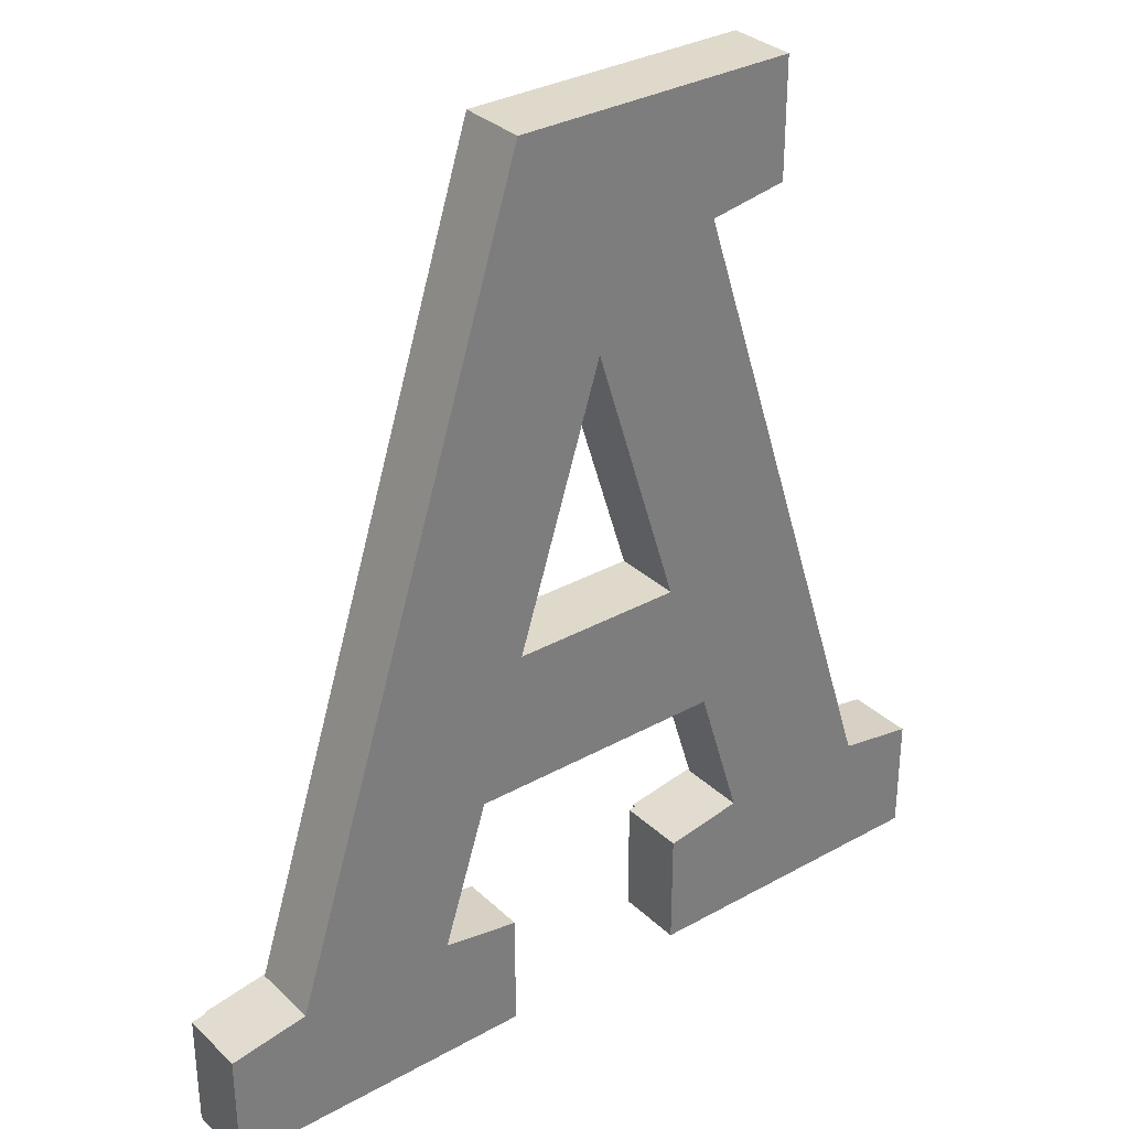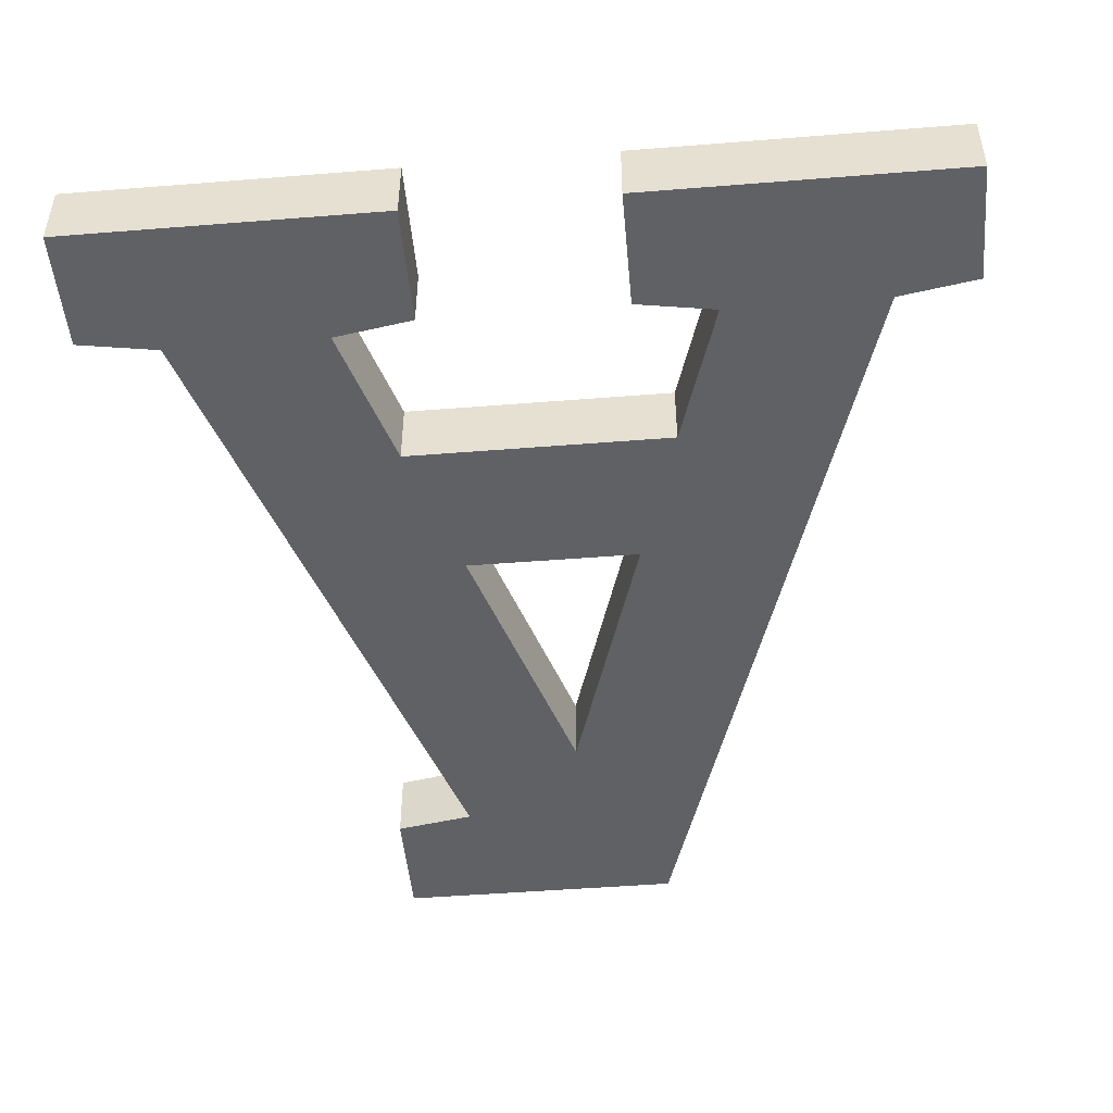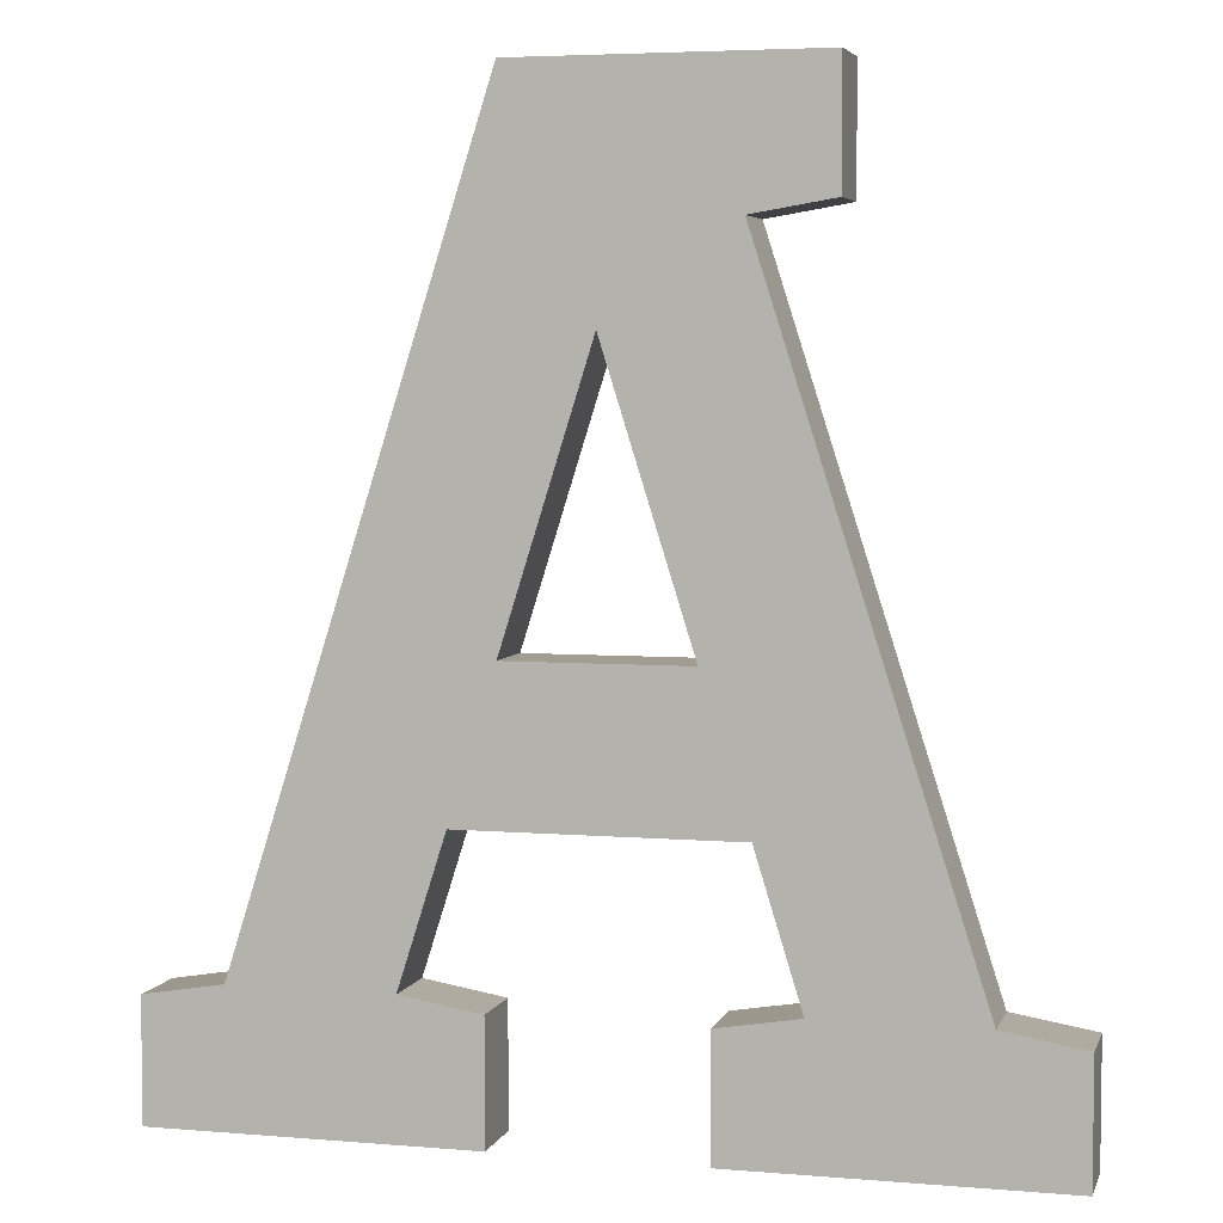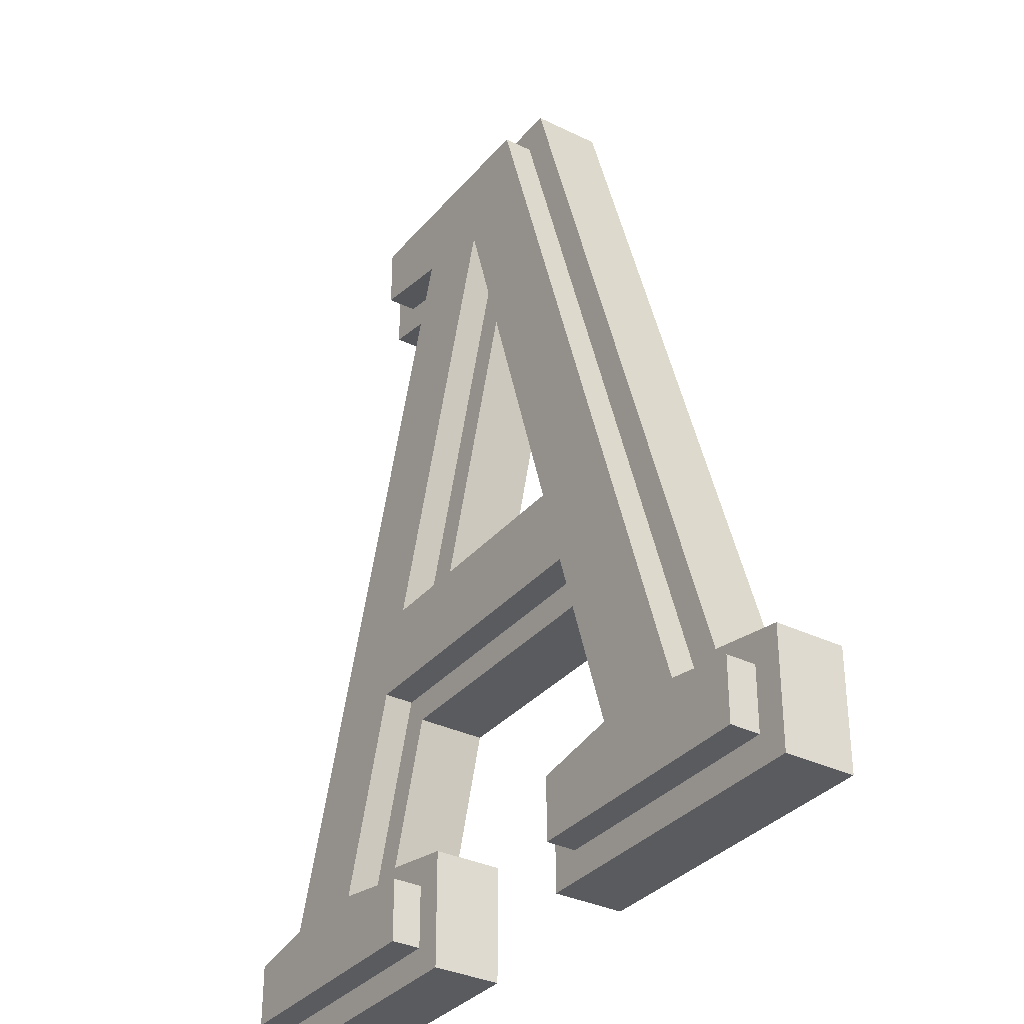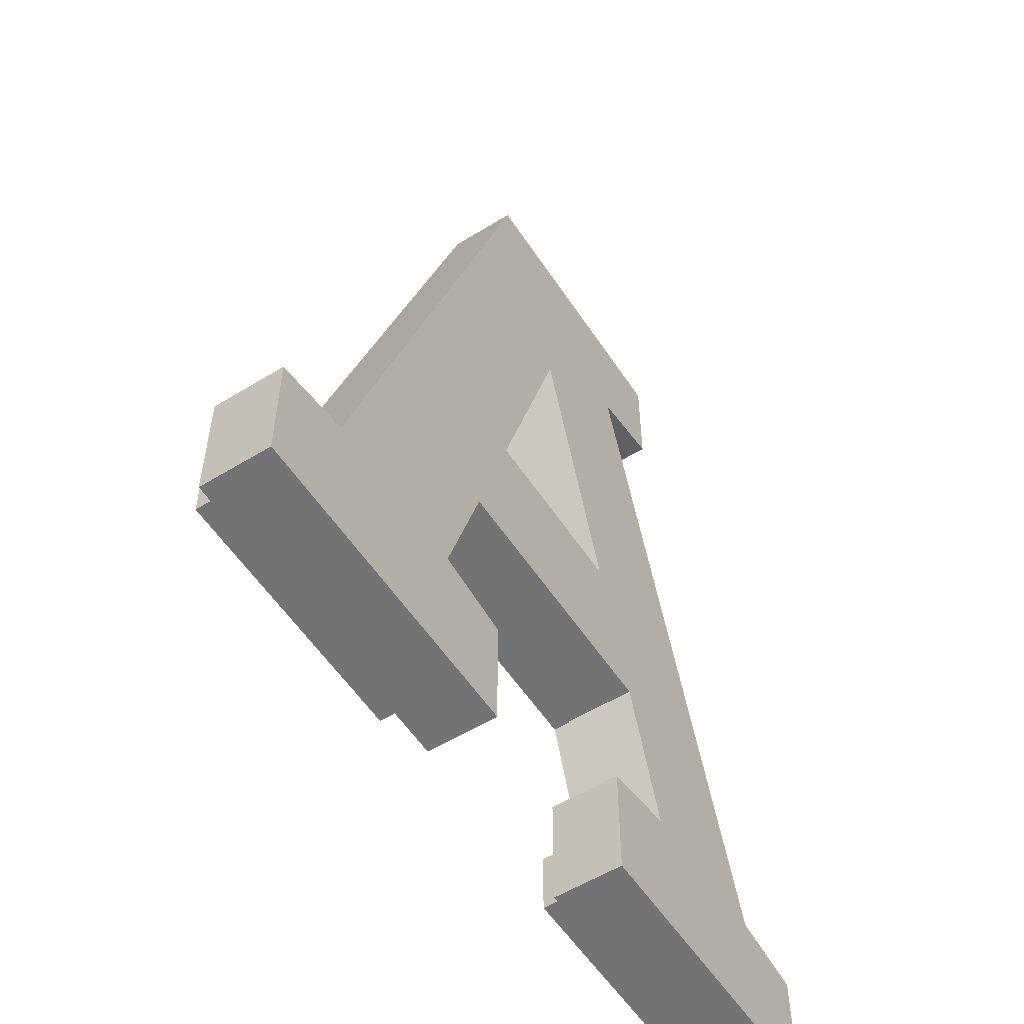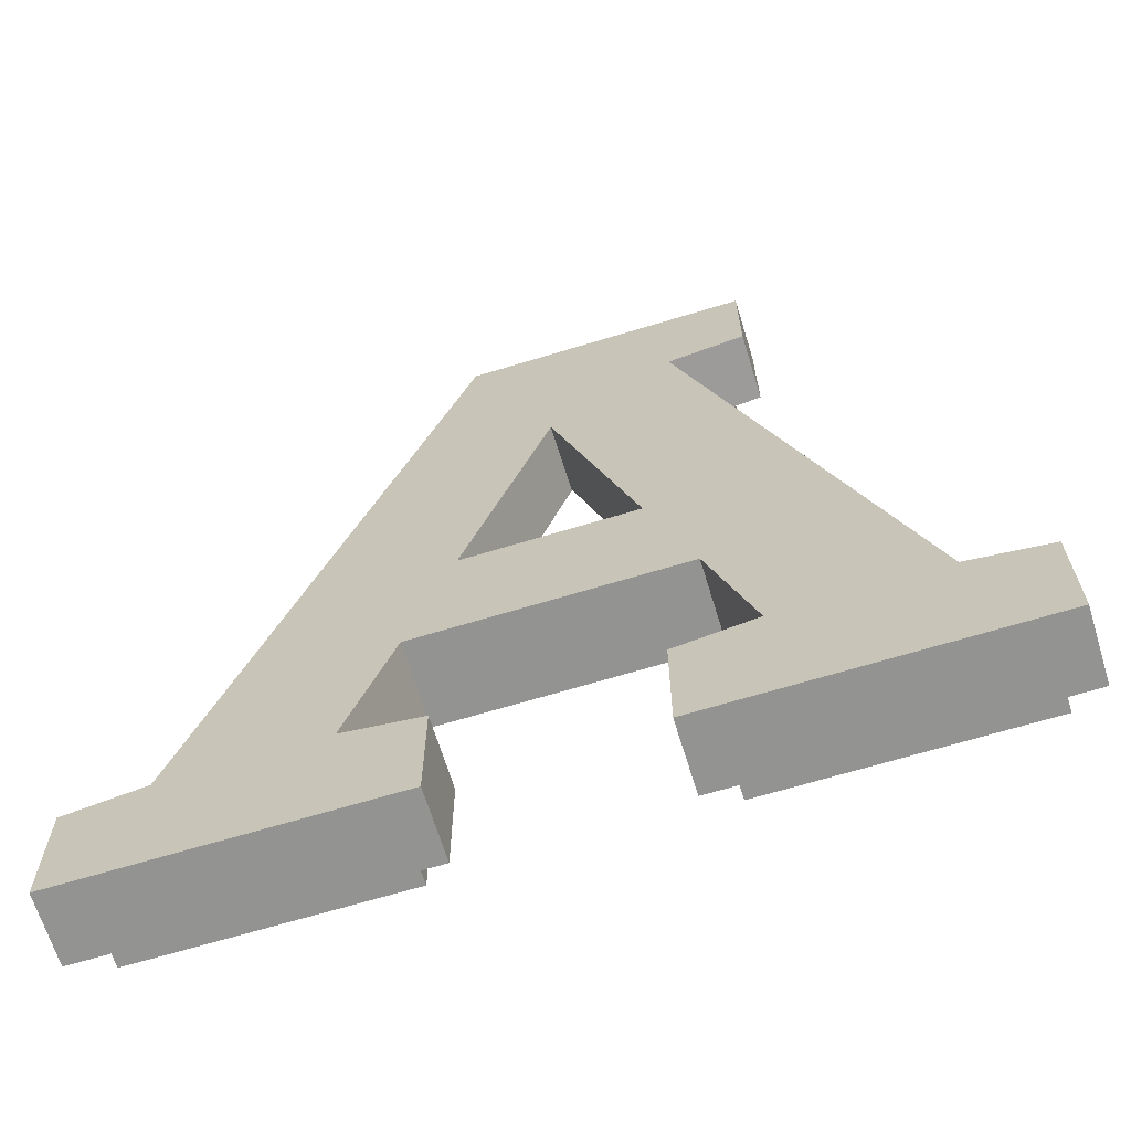
<metadata>
{"format":"obj","ext":"obj","renderer":"f3d","projection":"perspective","resolution":1024,"background":"white","views":[{"elev":32.3,"azim":142.1,"up":"+Y"},{"elev":-48.3,"azim":5.1,"up":"+Z"},{"elev":4.8,"azim":-165.1,"up":"+Y"},{"elev":-33.5,"azim":56.3,"up":"+Y"},{"elev":-55.7,"azim":122.9,"up":"+Y"},{"elev":-66.6,"azim":-163.0,"up":"+Y"}]}
</metadata>
<code>
v -2.1 0.6 0.1
v -1.95 0.4729 0.1
v -1.7 0.6667 0.1
v -1.95 0.15 0.1
v -1.585 0.5337 0.1
v -0.6333 4 0.1
v -0.4376 4.119 0.1
v -1.033 4.067 0.1
v -0.8833 4.194 0.1
v -1.033 4.667 0.1
v 0.5 -1.629e-08 0.1
v 0.65 0.15 0.1
v 0.5 0.6 0.1
v 2.1 -1.629e-08 0.1
v 1.95 0.15 0.1
v 1.95 0.4729 0.1
v -0.8833 4.517 0.1
v 0.4333 4.667 0.1
v 0.3235 4.517 0.1
v 1.585 0.5338 0.1
v 1.7 0.6667 0.1
v 2.1 0.6 0.1
v 0.65 0.4729 0.1
v 0.9 0.6667 0.1
v 1.095 0.5472 0.1
v -0.9 0.6667 0.1
v -0.784 1.55 0.1
v -1.094 0.5469 0.1
v -0.6733 1.4 0.1
v 0.7763 1.55 0.1
v 0.6667 1.4 0.1
v -2.1 -1.629e-08 0.1
v -0.5 -1.629e-08 0.1
v -0.65 0.15 0.1
v -0.65 0.4729 0.1
v -0.5 0.6 0.1
v 0.6667 1.4 0.1
v 0.9 0.6667 -0.25
v 0.9 0.6667 0.1
v 0.6667 1.4 -0.25
v 0.6667 1.4 0.1
v -0.6733 1.4 -0.25
v 0.6667 1.4 -0.25
v -0.6733 1.4 0.1
v -0.6733 1.4 -0.25
v -0.9 0.6667 0.1
v -0.9 0.6667 -0.25
v -0.6733 1.4 0.1
v -0.9 0.6667 0.1
v -0.5 0.6 -0.25
v -0.9 0.6667 -0.25
v -0.5 0.6 0.1
v -0.5 0.6 -0.25
v -0.5 -1.629e-08 0.1
v -0.5 4.073e-08 -0.25
v -0.5 0.6 0.1
v -2.1 0.6 0.1
v -1.7 0.6667 -0.25
v -2.1 0.6 -0.25
v -1.7 0.6667 0.1
v -0.6333 4 0.1
v -1.7 0.6667 -0.25
v -1.7 0.6667 0.1
v -0.6333 4 -0.25
v -0.6333 4 0.1
v -1.033 4.067 -0.25
v -0.6333 4 -0.25
v -1.033 4.067 0.1
v -1.033 4.667 0.1
v -1.033 4.067 -0.25
v -1.033 4.067 0.1
v -1.033 4.667 -0.25
v -1.033 4.667 0.1
v 0.4333 4.667 -0.25
v -1.033 4.667 -0.25
v 0.4333 4.667 0.1
v 0.4333 4.667 -0.25
v 1.7 0.6667 0.1
v 1.7 0.6667 -0.25
v 0.4333 4.667 0.1
v 1.7 0.6667 0.1
v 2.1 0.6 -0.25
v 1.7 0.6667 -0.25
v 2.1 0.6 0.1
v 2.1 0.6 -0.25
v 2.1 -1.629e-08 0.1
v 2.1 4.073e-08 -0.25
v 2.1 0.6 0.1
v 2.1 -1.629e-08 0.1
v 0.5 4.073e-08 -0.25
v 2.1 4.073e-08 -0.25
v 0.5 -1.629e-08 0.1
v 0.5 0.6 0.1
v 0.5 4.073e-08 -0.25
v 0.5 -1.629e-08 0.1
v 0.5 0.6 -0.25
v 0.5 0.6 0.1
v 0.9 0.6667 -0.25
v 0.5 0.6 -0.25
v 0.9 0.6667 0.1
v 0 3.533 -0.25
v -0.44 2.133 0.1
v -0.44 2.133 -0.25
v 0 3.533 0.1
v -0.44 2.133 0.1
v 0.44 2.133 -0.25
v -0.44 2.133 -0.25
v 0.44 2.133 0.1
v 0 3.533 0.1
v 0.44 2.133 -0.25
v 0.44 2.133 0.1
v 0 3.533 -0.25
v 0.6444 1.983 0.1
v -0.44 2.133 0.1
v -0.6444 1.983 0.1
v 0.44 2.133 0.1
v 0 4.034 0.1
v 0 3.533 0.1
v -0.65 0.15 0.25
v -1.95 0.4729 0.25
v -1.95 0.15 0.25
v -1.585 0.5337 0.25
v -1.094 0.5469 0.25
v -0.65 0.4729 0.25
v -0.4376 4.119 0.25
v -0.784 1.55 0.25
v -0.6444 1.983 0.25
v 0 4.034 0.25
v 0.7763 1.55 0.25
v 0.6444 1.983 0.25
v 1.95 0.15 0.25
v 0.65 0.4729 0.25
v 0.65 0.15 0.25
v 1.095 0.5472 0.25
v 1.585 0.5338 0.25
v 1.95 0.4729 0.25
v -0.8833 4.517 0.25
v -0.8833 4.194 0.25
v 0.3235 4.517 0.25
v 1.95 0.4729 0.1
v 1.95 0.15 0.25
v 1.95 0.15 0.1
v 1.95 0.4729 0.25
v 1.585 0.5338 0.25
v 1.95 0.4729 0.1
v 1.585 0.5338 0.1
v 1.95 0.4729 0.25
v 0.3235 4.517 0.1
v 1.585 0.5338 0.25
v 1.585 0.5338 0.1
v 0.3235 4.517 0.25
v -0.8833 4.517 0.25
v 0.3235 4.517 0.1
v -0.8833 4.517 0.1
v 0.3235 4.517 0.25
v -0.8833 4.517 0.25
v -0.8833 4.194 0.1
v -0.8833 4.194 0.25
v -0.8833 4.517 0.1
v -0.4376 4.119 0.25
v -0.8833 4.194 0.1
v -0.4376 4.119 0.1
v -0.8833 4.194 0.25
v -0.4376 4.119 0.25
v -1.585 0.5337 0.1
v -1.585 0.5337 0.25
v -0.4376 4.119 0.1
v -1.95 0.4729 0.25
v -1.585 0.5337 0.1
v -1.95 0.4729 0.1
v -1.585 0.5337 0.25
v -1.95 0.4729 0.25
v -1.95 0.15 0.1
v -1.95 0.15 0.25
v -1.95 0.4729 0.1
v -0.65 0.15 0.25
v -1.95 0.15 0.1
v -0.65 0.15 0.1
v -1.95 0.15 0.25
v -0.65 0.4729 0.1
v -0.65 0.15 0.25
v -0.65 0.15 0.1
v -0.65 0.4729 0.25
v -1.094 0.5469 0.25
v -0.65 0.4729 0.1
v -1.094 0.5469 0.1
v -0.65 0.4729 0.25
v -0.784 1.55 0.1
v -1.094 0.5469 0.25
v -1.094 0.5469 0.1
v -0.784 1.55 0.25
v 0.7763 1.55 0.25
v -0.784 1.55 0.1
v 0.7763 1.55 0.1
v -0.784 1.55 0.25
v 0.7763 1.55 0.25
v 1.095 0.5472 0.1
v 1.095 0.5472 0.25
v 0.7763 1.55 0.1
v 0.65 0.4729 0.25
v 1.095 0.5472 0.1
v 0.65 0.4729 0.1
v 1.095 0.5472 0.25
v 0.65 0.4729 0.25
v 0.65 0.15 0.1
v 0.65 0.15 0.25
v 0.65 0.4729 0.1
v 1.95 0.15 0.25
v 0.65 0.15 0.1
v 1.95 0.15 0.1
v 0.65 0.15 0.25
v 0 4.034 0.1
v -0.6444 1.983 0.25
v -0.6444 1.983 0.1
v 0 4.034 0.25
v 0 4.034 0.25
v 0.6444 1.983 0.1
v 0.6444 1.983 0.25
v 0 4.034 0.1
v -0.6444 1.983 0.25
v 0.6444 1.983 0.1
v -0.6444 1.983 0.1
v 0.6444 1.983 0.25
v -0.6333 4 -0.25
v -0.9 0.6667 -0.25
v -1.7 0.6667 -0.25
v -0.6733 1.4 -0.25
v -0.44 2.133 -0.25
v 0.6667 1.4 -0.25
v 0.44 2.133 -0.25
v -2.1 4.073e-08 -0.25
v -2.1 0.6 -0.25
v -0.5 4.073e-08 -0.25
v -0.5 0.6 -0.25
v 0.4333 4.667 -0.25
v -1.033 4.067 -0.25
v -1.033 4.667 -0.25
v 0 3.533 -0.25
v 1.7 0.6667 -0.25
v 0.9 0.6667 -0.25
v 0.5 4.073e-08 -0.25
v 0.5 0.6 -0.25
v 2.1 4.073e-08 -0.25
v 2.1 0.6 -0.25
v -0.5 -1.629e-08 0.1
v -2.1 4.073e-08 -0.25
v -0.5 4.073e-08 -0.25
v -2.1 -1.629e-08 0.1
v -2.1 0.6 0.1
v -2.1 4.073e-08 -0.25
v -2.1 -1.629e-08 0.1
v -2.1 0.6 -0.25
g A
f 1 2 3
f 2 1 4
f 3 2 5
f 3 5 6
f 6 5 7
f 8 9 10
f 9 8 6
f 9 6 7
f 11 12 13
f 12 11 14
f 12 14 15
f 15 14 16
f 10 17 18
f 17 10 9
f 18 17 19
f 18 19 20
f 18 20 21
f 21 20 16
f 21 16 22
f 22 16 14
f 13 23 24
f 23 13 12
f 24 23 25
f 26 27 28
f 27 26 29
f 27 29 30
f 30 29 31
f 30 31 24
f 30 24 25
f 32 4 1
f 4 32 33
f 4 33 34
f 34 33 35
f 35 26 28
f 26 35 36
f 36 35 33
f 37 38 39
f 38 37 40
f 41 42 43
f 42 41 44
f 45 46 47
f 46 45 48
f 49 50 51
f 50 49 52
f 53 54 55
f 54 53 56
f 57 58 59
f 58 57 60
f 61 62 63
f 62 61 64
f 65 66 67
f 66 65 68
f 69 70 71
f 70 69 72
f 73 74 75
f 74 73 76
f 77 78 79
f 78 77 80
f 81 82 83
f 82 81 84
f 85 86 87
f 86 85 88
f 89 90 91
f 90 89 92
f 93 94 95
f 94 93 96
f 97 98 99
f 98 97 100
f 101 102 103
f 102 101 104
f 105 106 107
f 106 105 108
f 109 110 111
f 110 109 112
f 113 114 115
f 114 113 116
f 114 117 115
f 117 114 118
f 117 118 116
f 117 116 113
f 119 120 121
f 120 119 122
f 122 119 123
f 123 119 124
f 123 125 122
f 125 123 126
f 125 126 127
f 125 127 128
f 129 127 126
f 127 129 130
f 131 132 133
f 132 131 134
f 134 131 135
f 135 131 136
f 125 137 138
f 137 125 139
f 139 125 128
f 139 128 130
f 139 130 135
f 135 130 129
f 135 129 134
f 140 141 142
f 141 140 143
f 144 145 146
f 145 144 147
f 148 149 150
f 149 148 151
f 152 153 154
f 153 152 155
f 156 157 158
f 157 156 159
f 160 161 162
f 161 160 163
f 164 165 166
f 165 164 167
f 168 169 170
f 169 168 171
f 172 173 174
f 173 172 175
f 176 177 178
f 177 176 179
f 180 181 182
f 181 180 183
f 184 185 186
f 185 184 187
f 188 189 190
f 189 188 191
f 192 193 194
f 193 192 195
f 196 197 198
f 197 196 199
f 200 201 202
f 201 200 203
f 204 205 206
f 205 204 207
f 208 209 210
f 209 208 211
f 212 213 214
f 213 212 215
f 216 217 218
f 217 216 219
f 220 221 222
f 221 220 223
f 224 225 226
f 225 224 227
f 227 224 228
f 227 228 229
f 229 228 230
f 226 231 232
f 231 226 233
f 233 226 225
f 233 225 234
f 235 236 237
f 236 235 224
f 224 235 238
f 224 238 228
f 238 235 230
f 230 235 239
f 230 239 229
f 229 239 240
f 240 241 242
f 241 240 243
f 243 240 239
f 243 239 244
f 245 246 247
f 246 245 248
f 249 250 251
f 250 249 252

</code>
